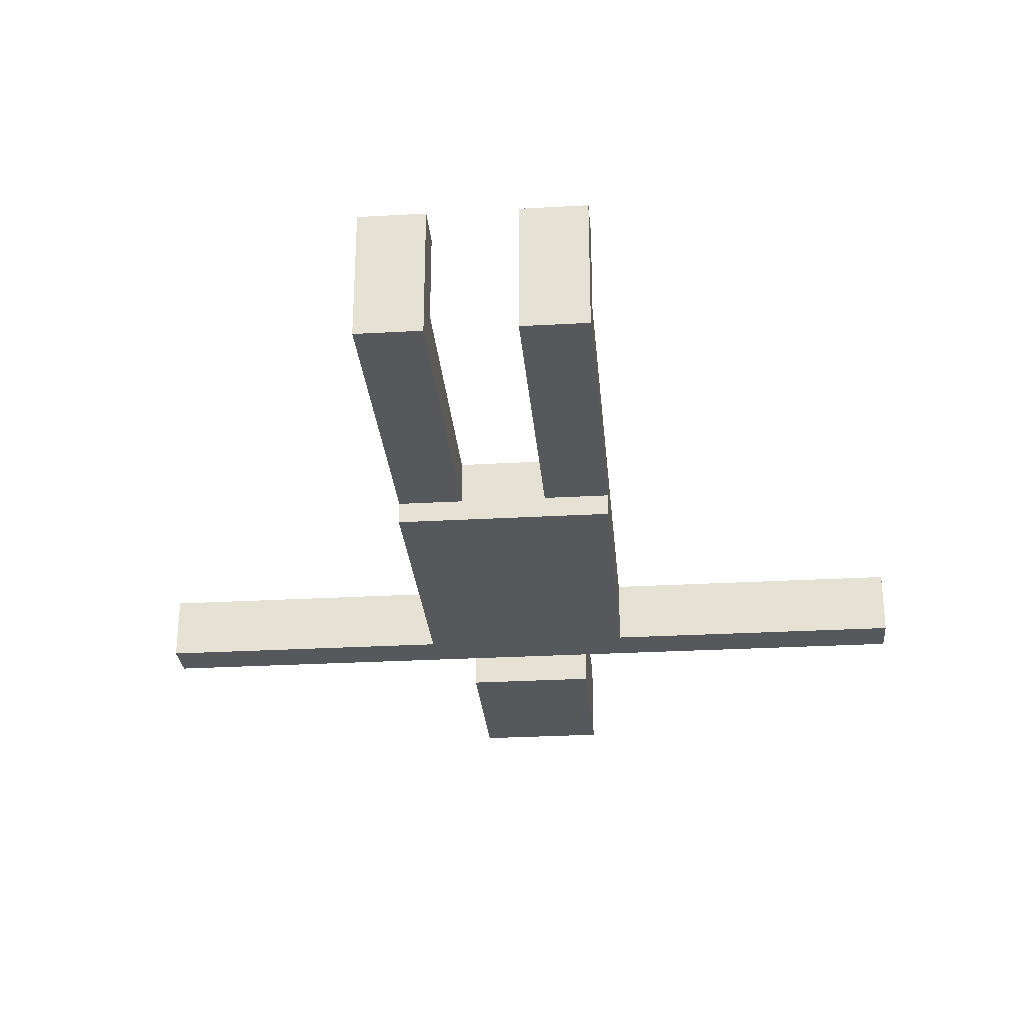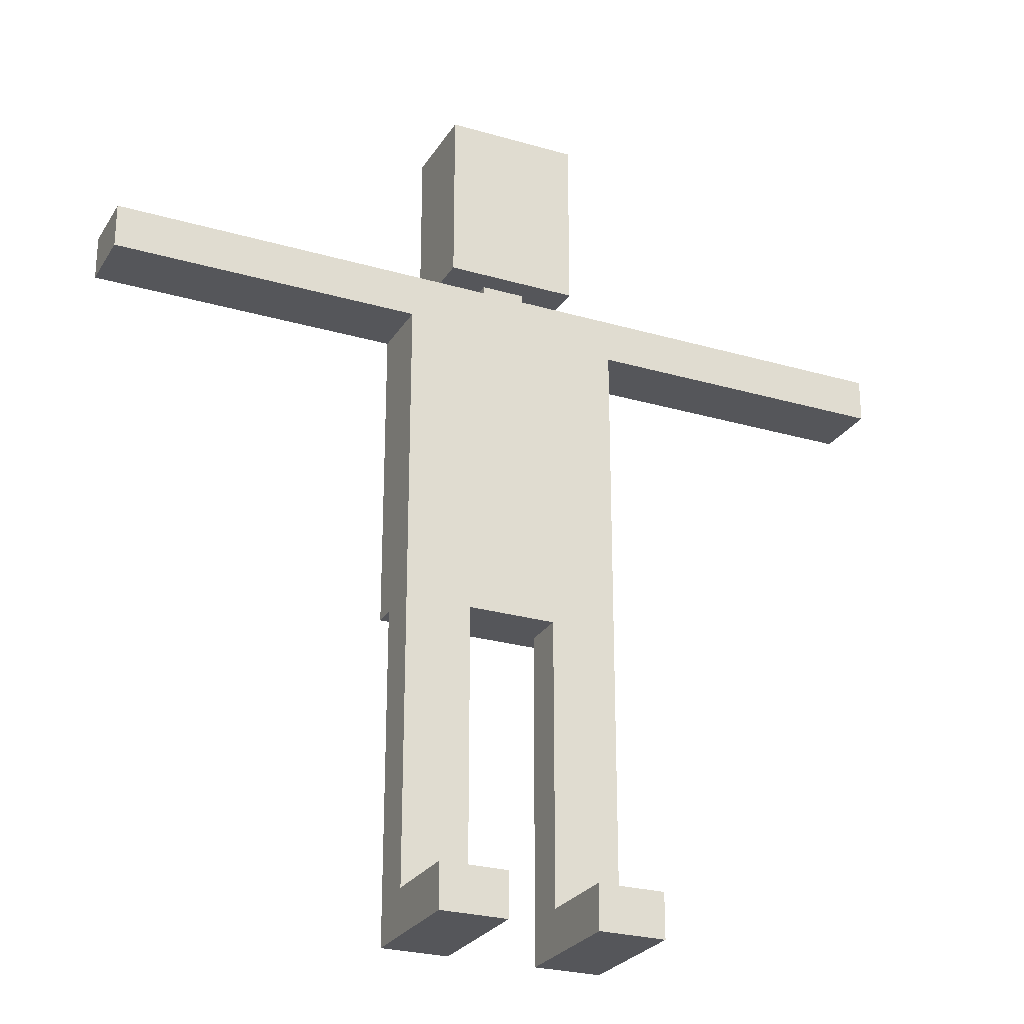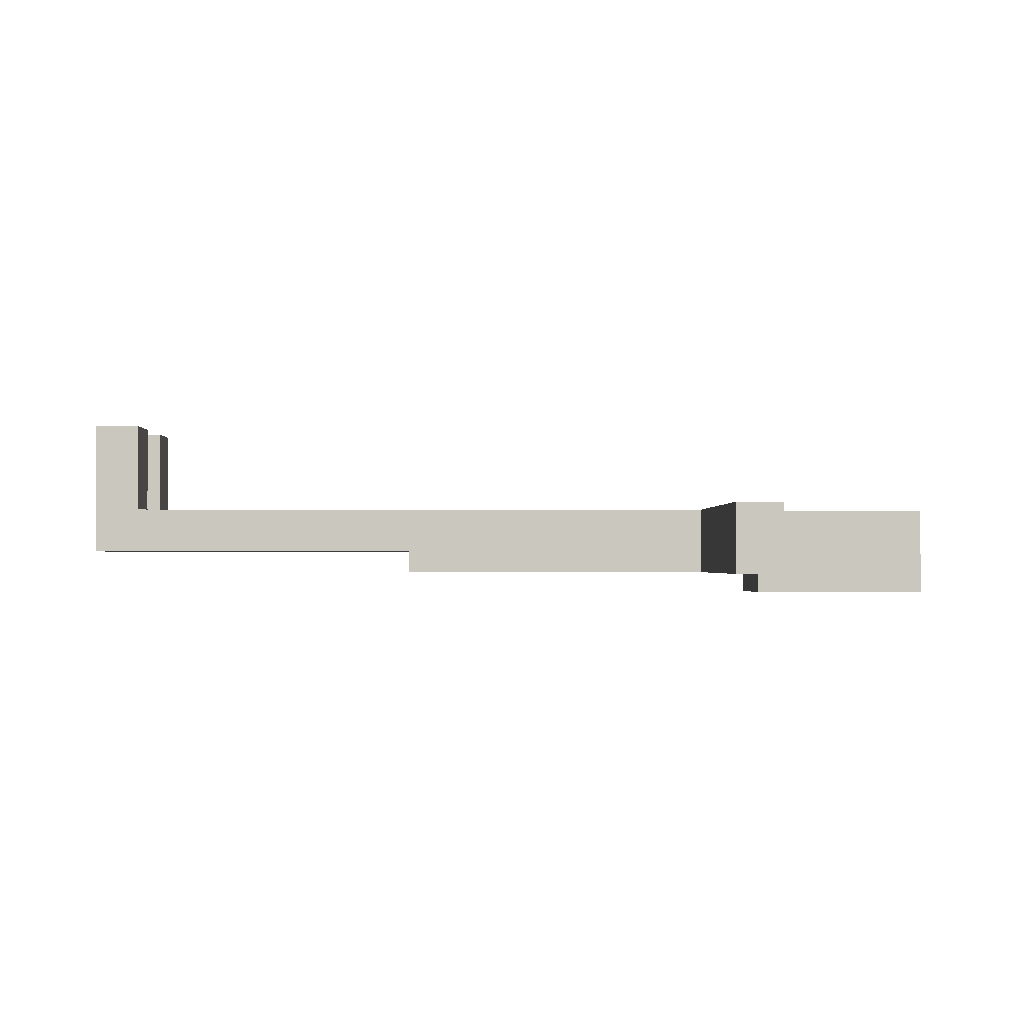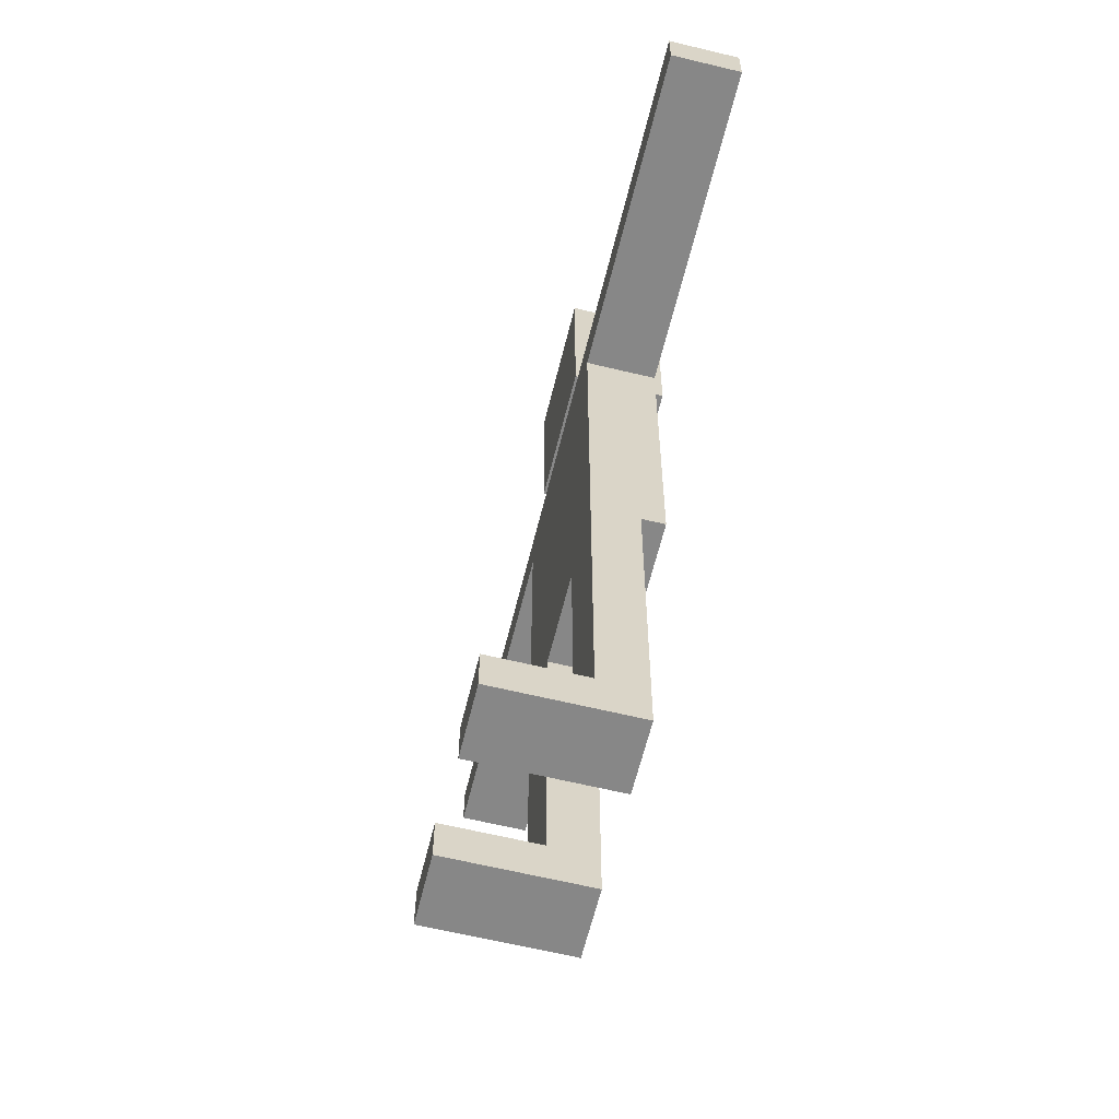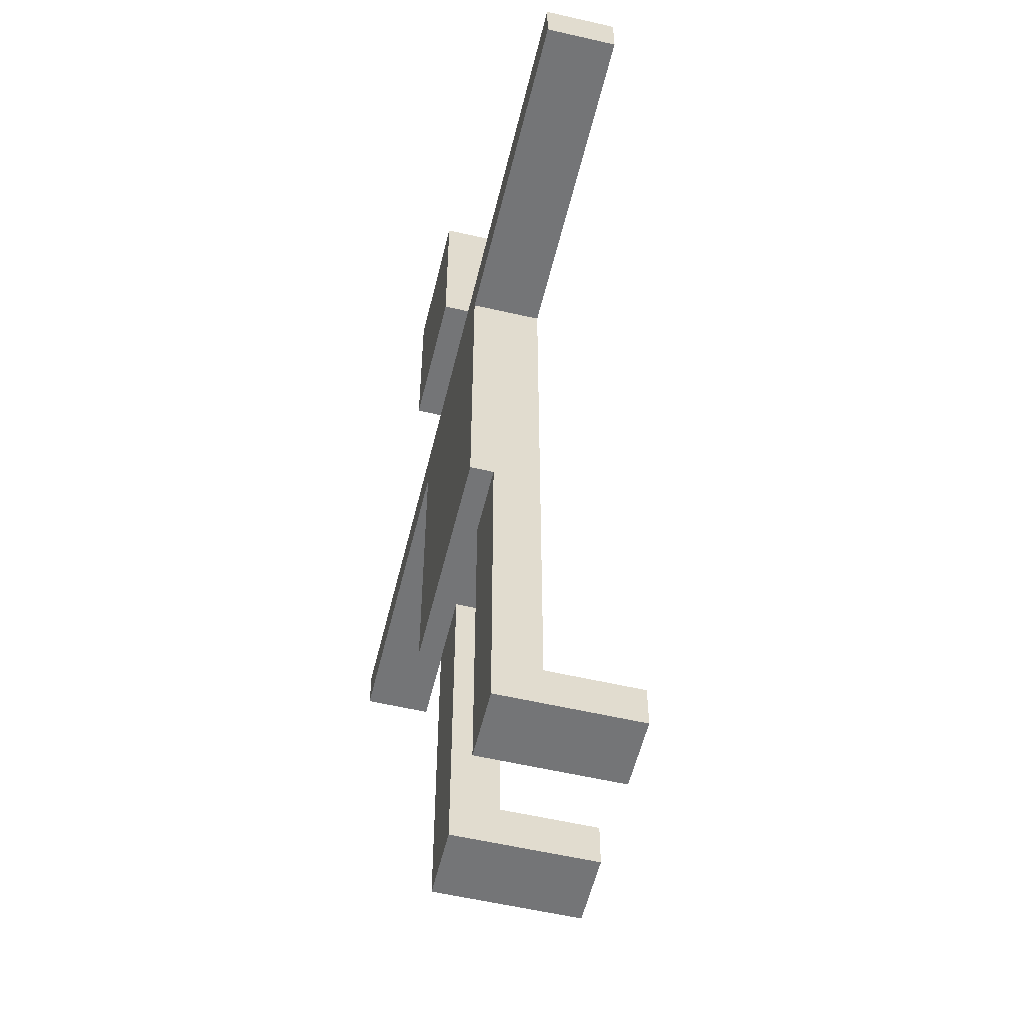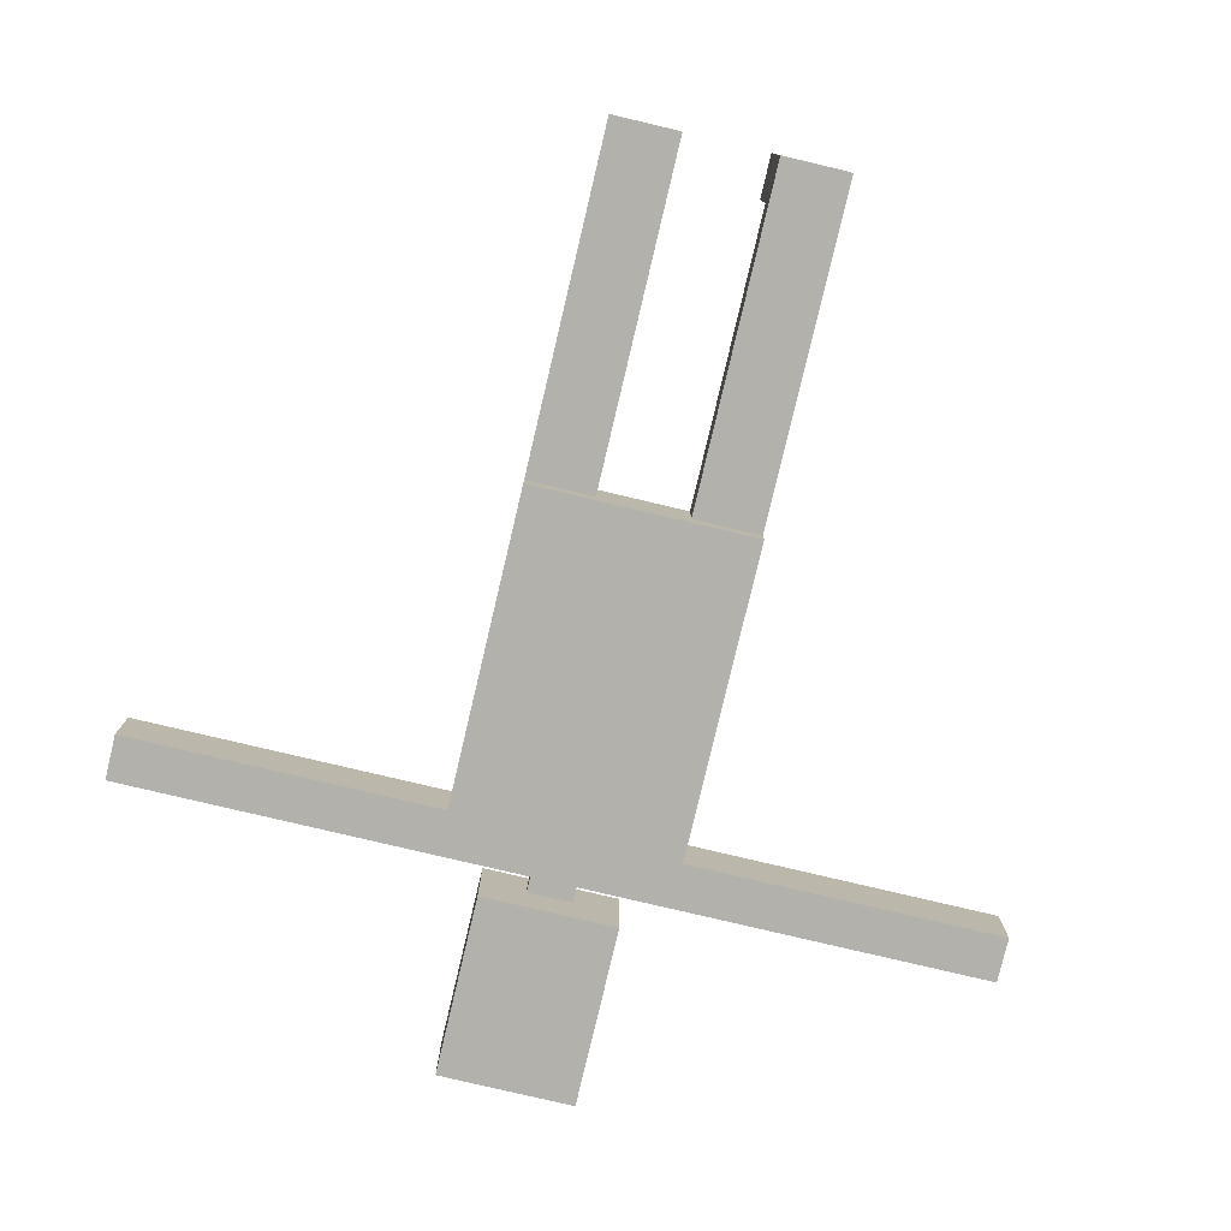
<metadata>
{"format":"obj","ext":"obj","renderer":"f3d","projection":"perspective","resolution":1024,"background":"white","views":[{"elev":-28.2,"azim":4.9,"up":"+Z"},{"elev":-25.9,"azim":-24.9,"up":"+Y"},{"elev":-1.3,"azim":89.1,"up":"+Z"},{"elev":-62.4,"azim":76.2,"up":"+Y"},{"elev":-56.4,"azim":-103.6,"up":"+Y"},{"elev":-78.9,"azim":-13.3,"up":"+Z"}]}
</metadata>
<code>
v -19 29 -0
v -19 29 -3
v -19 31 -0
v -19 31 -3
v -5 0 4
v -5 0 -2
v -5 2 4
v -5 2 -0
v -5 12 -0
v -5 12 -2
v -5 15 -2
v -5 15 -3
v -5 19 -0
v -5 19 -3
v -5 29 -0
v -5 29 -3
v -3 32 -0
v -3 32 -4
v -3 35 -0
v -3 35 -4
v -3 36 -1
v -3 36 -4
v -3 37 -0
v -3 37 -1
v -3 40 -0
v -3 40 -4
v -1 31 -1
v -1 31 -2
v -1 32 -1
v -1 32 -2
v 2 0 4
v 2 0 -2
v 2 2 4
v 2 2 -0
v 2 12 -0
v 2 12 -2
v 2 15 -0
v 2 15 -2
v -2 0 4
v -2 0 -2
v -2 2 4
v -2 2 -0
v -2 12 -0
v -2 12 -2
v -2 15 -0
v -2 15 -2
v 1 31 -1
v 1 31 -2
v 1 32 -1
v 1 32 -2
v 3 32 -0
v 3 32 -4
v 3 35 -0
v 3 35 -4
v 3 36 -1
v 3 36 -4
v 3 37 -0
v 3 37 -1
v 3 40 -0
v 3 40 -4
v 5 0 4
v 5 0 -2
v 5 2 4
v 5 2 -0
v 5 12 -0
v 5 12 -2
v 5 15 -2
v 5 15 -3
v 5 19 -0
v 5 19 -3
v 5 29 -0
v 5 29 -3
v 19 29 -0
v 19 29 -3
v 19 31 -0
v 19 31 -3
v -5 0 4
v -5 2 4
v -2 0 4
v -2 2 4
v 2 0 4
v 2 2 4
v 5 0 4
v 5 2 4
v -19 29 -0
v -19 31 -0
v -17 29 -0
v -17 31 -0
v -16 29 -0
v -16 31 -0
v -13 29 -0
v -13 31 -0
v -12 29 -0
v -12 31 -0
v -5 2 -0
v -5 12 -0
v -5 19 -0
v -5 29 -0
v -3 32 -0
v -3 35 -0
v -3 37 -0
v -3 40 -0
v -2 2 -0
v -2 12 -0
v -2 15 -0
v -2 36 -0
v -2 37 -0
v -1 33 -0
v -1 34 -0
v -1 36 -0
v -1 37 -0
v 1 33 -0
v 1 34 -0
v 1 36 -0
v 1 37 -0
v 2 2 -0
v 2 12 -0
v 2 15 -0
v 2 36 -0
v 2 37 -0
v 3 32 -0
v 3 35 -0
v 3 37 -0
v 3 40 -0
v 5 2 -0
v 5 12 -0
v 5 19 -0
v 5 29 -0
v 12 29 -0
v 12 31 -0
v 13 29 -0
v 13 31 -0
v 16 29 -0
v 16 31 -0
v 17 29 -0
v 17 31 -0
v 19 29 -0
v 19 31 -0
v -1 31 -1
v -1 32 -1
v 1 31 -1
v 1 32 -1
v -5 0 -2
v -5 12 -2
v -5 15 -2
v -2 0 -2
v -2 12 -2
v -2 15 -2
v -1 31 -2
v -1 32 -2
v 1 31 -2
v 1 32 -2
v 2 0 -2
v 2 12 -2
v 2 15 -2
v 5 0 -2
v 5 12 -2
v 5 15 -2
v -19 29 -3
v -19 31 -3
v -17 29 -3
v -17 31 -3
v -16 29 -3
v -16 31 -3
v -13 29 -3
v -13 31 -3
v -12 29 -3
v -12 31 -3
v -5 15 -3
v -5 19 -3
v -5 29 -3
v 5 15 -3
v 5 19 -3
v 5 29 -3
v 12 29 -3
v 12 31 -3
v 13 29 -3
v 13 31 -3
v 16 29 -3
v 16 31 -3
v 17 29 -3
v 17 31 -3
v 19 29 -3
v 19 31 -3
v -3 32 -4
v -3 35 -4
v -3 36 -4
v -3 40 -4
v 3 32 -4
v 3 35 -4
v 3 36 -4
v 3 40 -4
v -5 0 4
v -2 0 4
v 2 0 4
v 5 0 4
v -4 0 3
v -3 0 3
v -4 0 -1
v -3 0 -1
v -5 0 -2
v -2 0 -2
v 2 0 -2
v 5 0 -2
v -2 15 -0
v 2 15 -0
v -5 15 -2
v -2 15 -2
v 2 15 -2
v 5 15 -2
v -5 15 -3
v 5 15 -3
v -19 29 -0
v -17 29 -0
v -16 29 -0
v -13 29 -0
v -12 29 -0
v -5 29 -0
v 5 29 -0
v 12 29 -0
v 13 29 -0
v 16 29 -0
v 17 29 -0
v 19 29 -0
v -19 29 -3
v -17 29 -3
v -16 29 -3
v -13 29 -3
v -12 29 -3
v -5 29 -3
v 5 29 -3
v 12 29 -3
v 13 29 -3
v 16 29 -3
v 17 29 -3
v 19 29 -3
v -3 32 -0
v 3 32 -0
v -1 32 -1
v 1 32 -1
v -1 32 -2
v 1 32 -2
v -3 32 -4
v 3 32 -4
v -5 2 4
v -2 2 4
v 2 2 4
v 5 2 4
v -5 2 -0
v -2 2 -0
v 2 2 -0
v 5 2 -0
v -19 31 -0
v -17 31 -0
v -16 31 -0
v -13 31 -0
v -12 31 -0
v 12 31 -0
v 13 31 -0
v 16 31 -0
v 17 31 -0
v 19 31 -0
v -1 31 -1
v 1 31 -1
v -1 31 -2
v 1 31 -2
v -19 31 -3
v -17 31 -3
v -16 31 -3
v -13 31 -3
v -12 31 -3
v 12 31 -3
v 13 31 -3
v 16 31 -3
v 17 31 -3
v 19 31 -3
v -3 40 -0
v 3 40 -0
v -3 40 -4
v 3 40 -4
f 3 2 1
f 4 2 3
f 7 6 5
f 8 6 7
f 9 6 8
f 10 6 9
f 11 10 9
f 13 11 9
f 13 12 11
f 14 12 13
f 15 14 13
f 16 14 15
f 19 18 17
f 20 18 19
f 21 20 19
f 22 20 21
f 23 21 19
f 24 22 21
f 24 21 23
f 25 24 23
f 26 22 24
f 26 24 25
f 29 28 27
f 30 28 29
f 33 32 31
f 34 32 33
f 35 32 34
f 36 32 35
f 37 36 35
f 38 36 37
f 39 40 41
f 41 40 42
f 42 40 43
f 43 40 44
f 43 44 45
f 45 44 46
f 47 48 49
f 49 48 50
f 51 52 53
f 53 52 54
f 53 54 55
f 55 54 56
f 53 55 57
f 55 56 58
f 57 55 58
f 57 58 59
f 58 56 60
f 59 58 60
f 61 62 63
f 63 62 64
f 64 62 65
f 65 62 66
f 65 66 67
f 65 67 69
f 67 68 69
f 69 68 70
f 69 70 71
f 71 70 72
f 73 74 75
f 75 74 76
f 79 78 77
f 80 78 79
f 83 82 81
f 84 82 83
f 87 86 85
f 88 86 87
f 89 88 87
f 90 88 89
f 91 90 89
f 92 90 91
f 93 92 91
f 94 92 93
f 98 94 93
f 103 96 95
f 104 97 96
f 104 96 103
f 105 97 104
f 106 101 100
f 107 102 101
f 107 101 106
f 108 100 99
f 109 100 108
f 110 106 100
f 110 107 106
f 111 102 107
f 111 107 110
f 112 109 108
f 112 108 99
f 113 100 109
f 113 109 112
f 114 110 100
f 114 111 110
f 115 102 111
f 115 111 114
f 118 97 105
f 119 114 100
f 119 115 114
f 120 102 115
f 120 115 119
f 121 112 99
f 121 113 112
f 122 100 113
f 122 113 121
f 122 120 119
f 122 119 100
f 123 102 120
f 123 120 122
f 124 102 123
f 125 117 116
f 126 118 117
f 126 117 125
f 127 98 97
f 127 118 126
f 127 97 118
f 128 94 98
f 128 98 127
f 129 94 128
f 130 94 129
f 131 130 129
f 132 130 131
f 133 132 131
f 134 132 133
f 135 134 133
f 136 134 135
f 137 136 135
f 138 136 137
f 141 140 139
f 142 140 141
f 143 144 146
f 144 145 147
f 146 144 147
f 147 145 148
f 149 150 151
f 151 150 152
f 153 154 156
f 154 155 157
f 156 154 157
f 157 155 158
f 159 160 161
f 161 160 162
f 161 162 163
f 163 162 164
f 163 164 165
f 165 164 166
f 165 166 167
f 167 166 168
f 167 168 171
f 169 170 172
f 170 171 173
f 172 170 173
f 171 168 174
f 173 171 174
f 174 168 175
f 175 168 176
f 175 176 177
f 177 176 178
f 177 178 179
f 179 178 180
f 179 180 181
f 181 180 182
f 181 182 183
f 183 182 184
f 185 186 189
f 186 187 190
f 189 186 190
f 187 188 191
f 190 187 191
f 191 188 192
f 197 194 193
f 198 194 197
f 199 197 193
f 199 198 197
f 200 194 198
f 200 198 199
f 201 199 193
f 201 200 199
f 202 194 200
f 202 200 201
f 203 196 195
f 204 196 203
f 208 206 205
f 209 206 208
f 211 208 207
f 211 210 209
f 211 209 208
f 212 210 211
f 225 214 213
f 226 215 214
f 226 214 225
f 227 216 215
f 227 215 226
f 228 217 216
f 228 216 227
f 229 218 217
f 229 217 228
f 230 218 229
f 231 220 219
f 232 221 220
f 232 220 231
f 233 222 221
f 233 221 232
f 234 223 222
f 234 222 233
f 235 224 223
f 235 223 234
f 236 224 235
f 239 238 237
f 240 238 239
f 241 239 237
f 242 238 240
f 243 241 237
f 243 242 241
f 244 238 242
f 244 242 243
f 245 246 249
f 249 246 250
f 247 248 251
f 251 248 252
f 257 258 263
f 263 258 264
f 257 263 265
f 264 258 266
f 253 254 267
f 254 255 268
f 267 254 268
f 255 256 269
f 268 255 269
f 256 257 270
f 269 256 270
f 265 266 271
f 270 257 271
f 257 265 271
f 258 259 272
f 271 266 272
f 266 258 272
f 259 260 273
f 272 259 273
f 260 261 274
f 273 260 274
f 261 262 275
f 274 261 275
f 275 262 276
f 277 278 279
f 279 278 280

</code>
